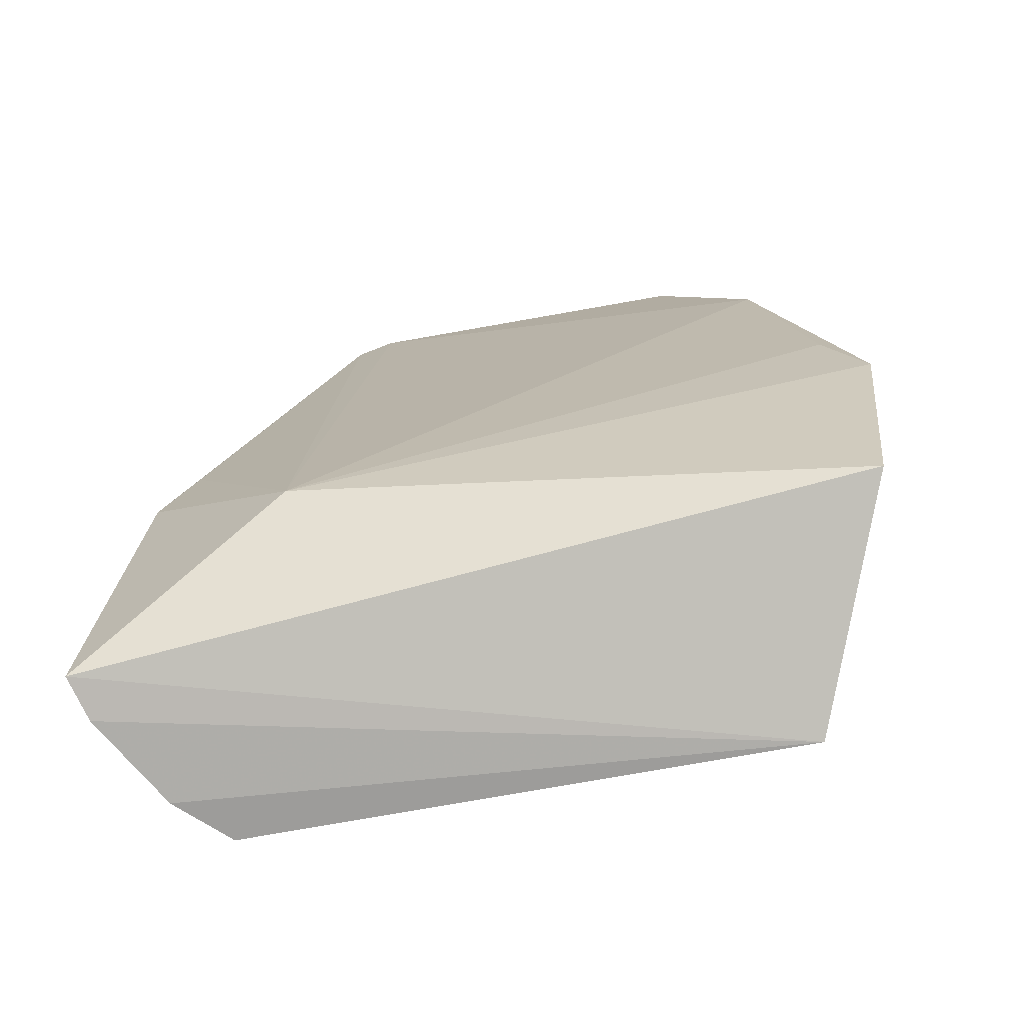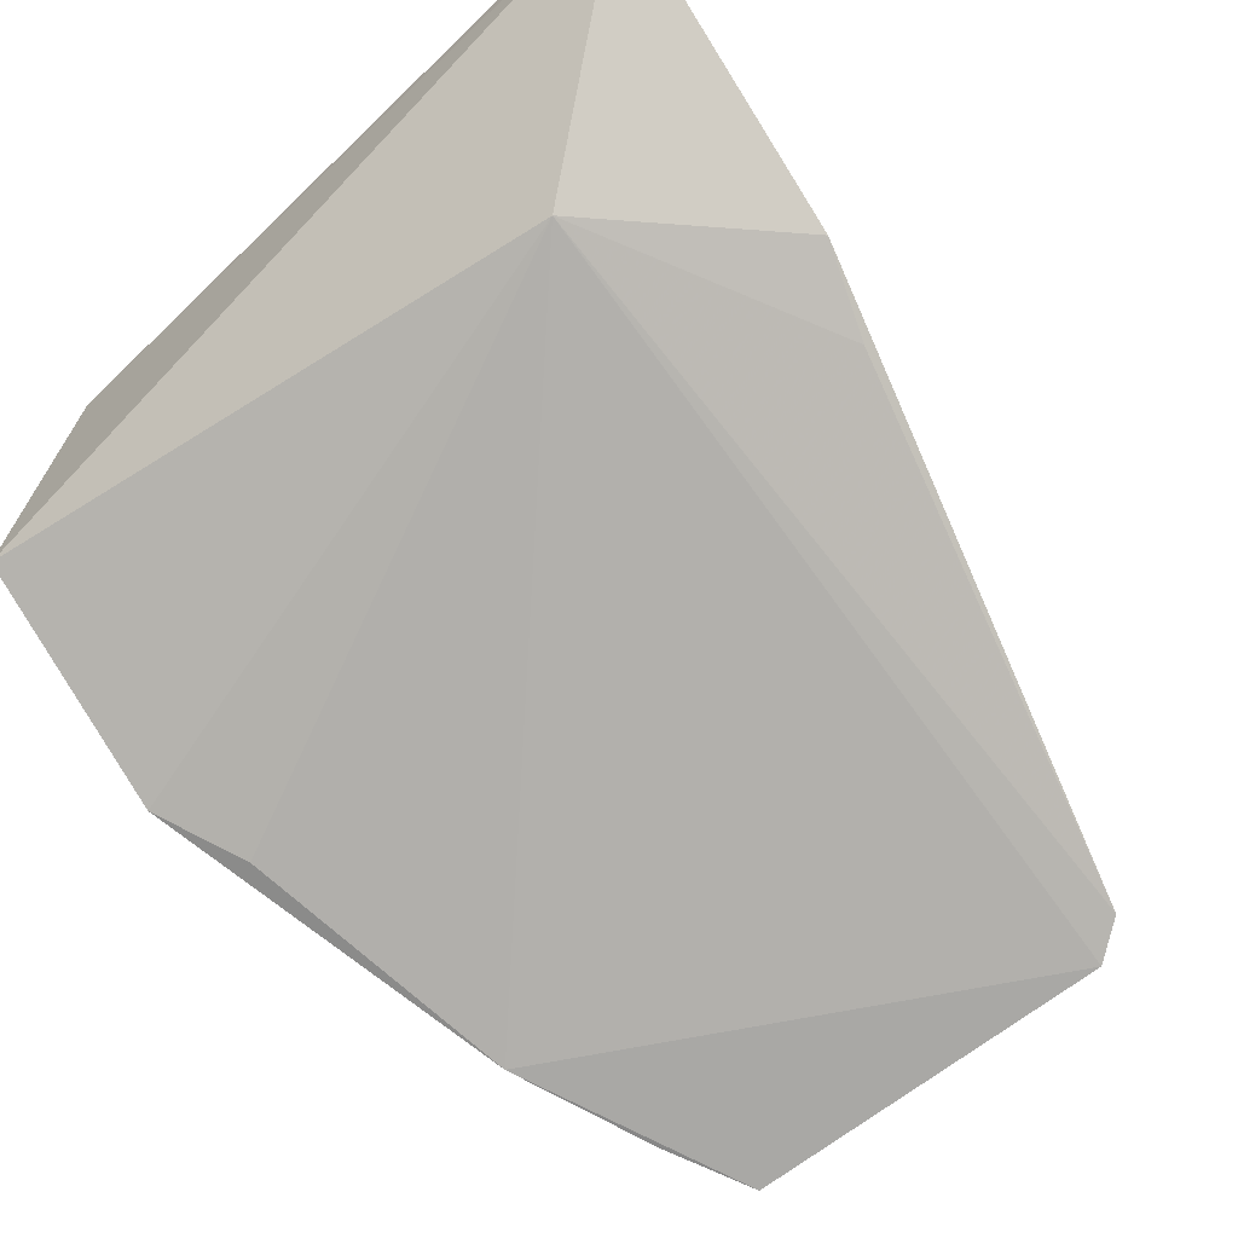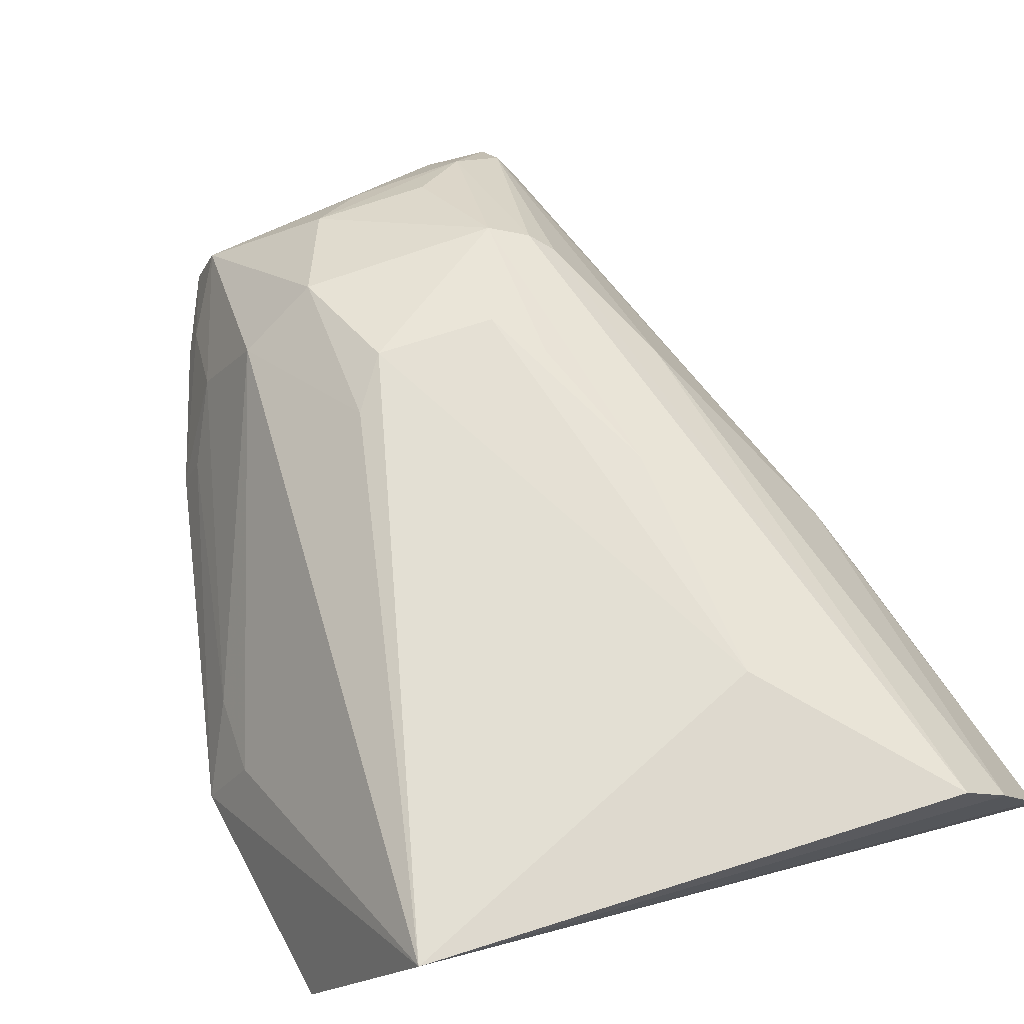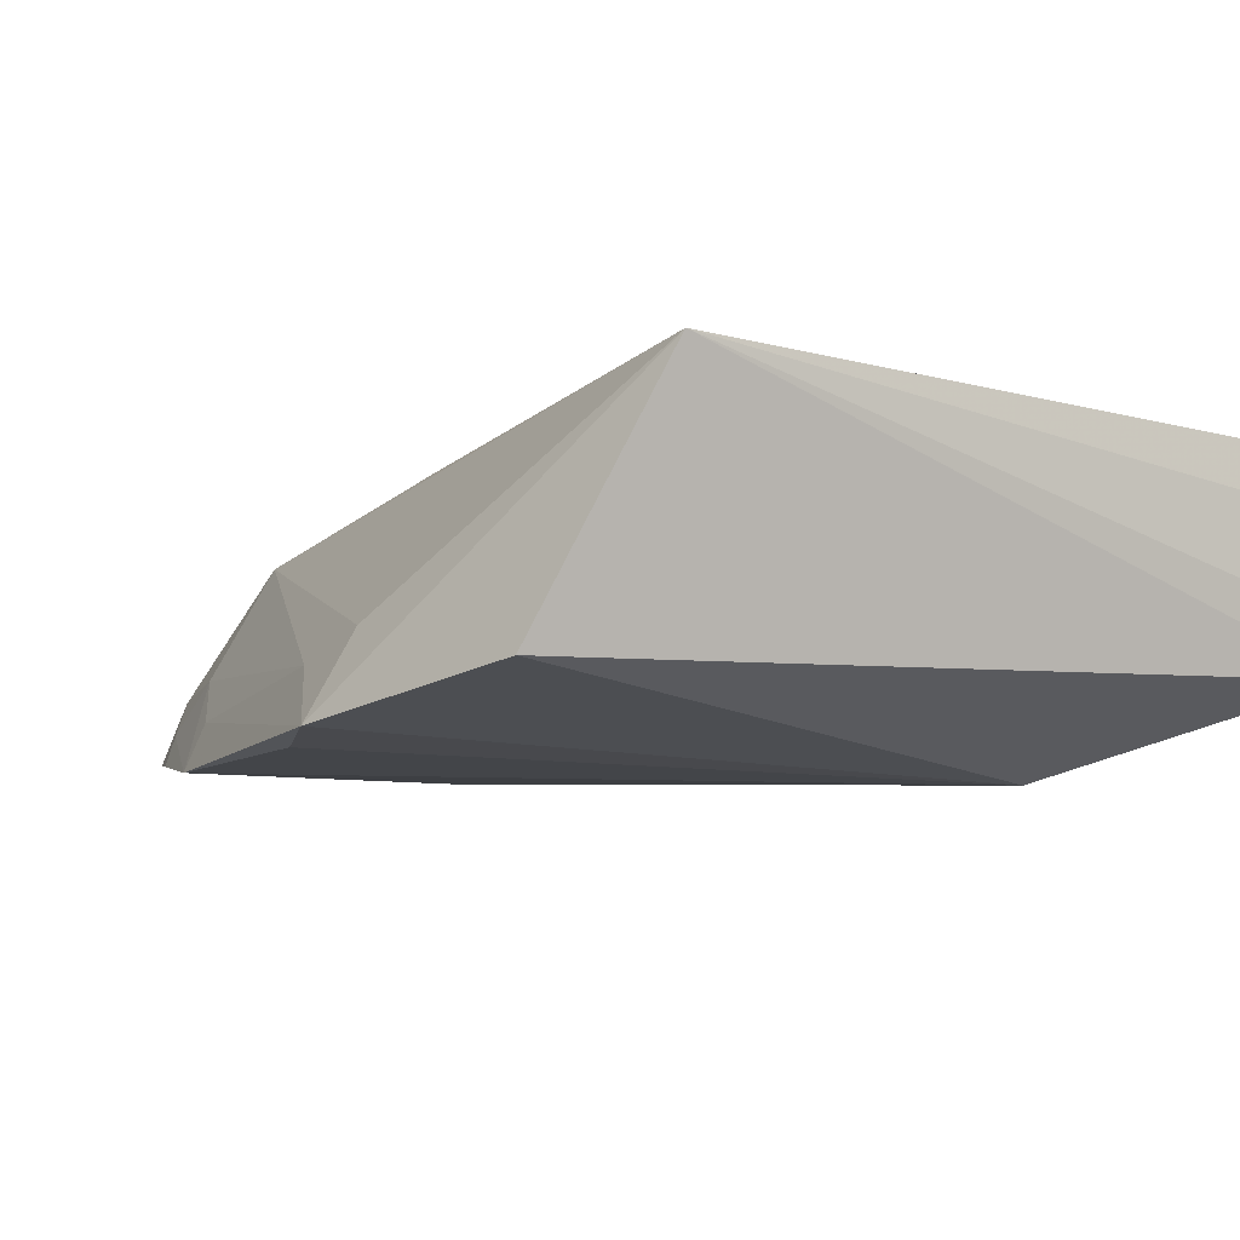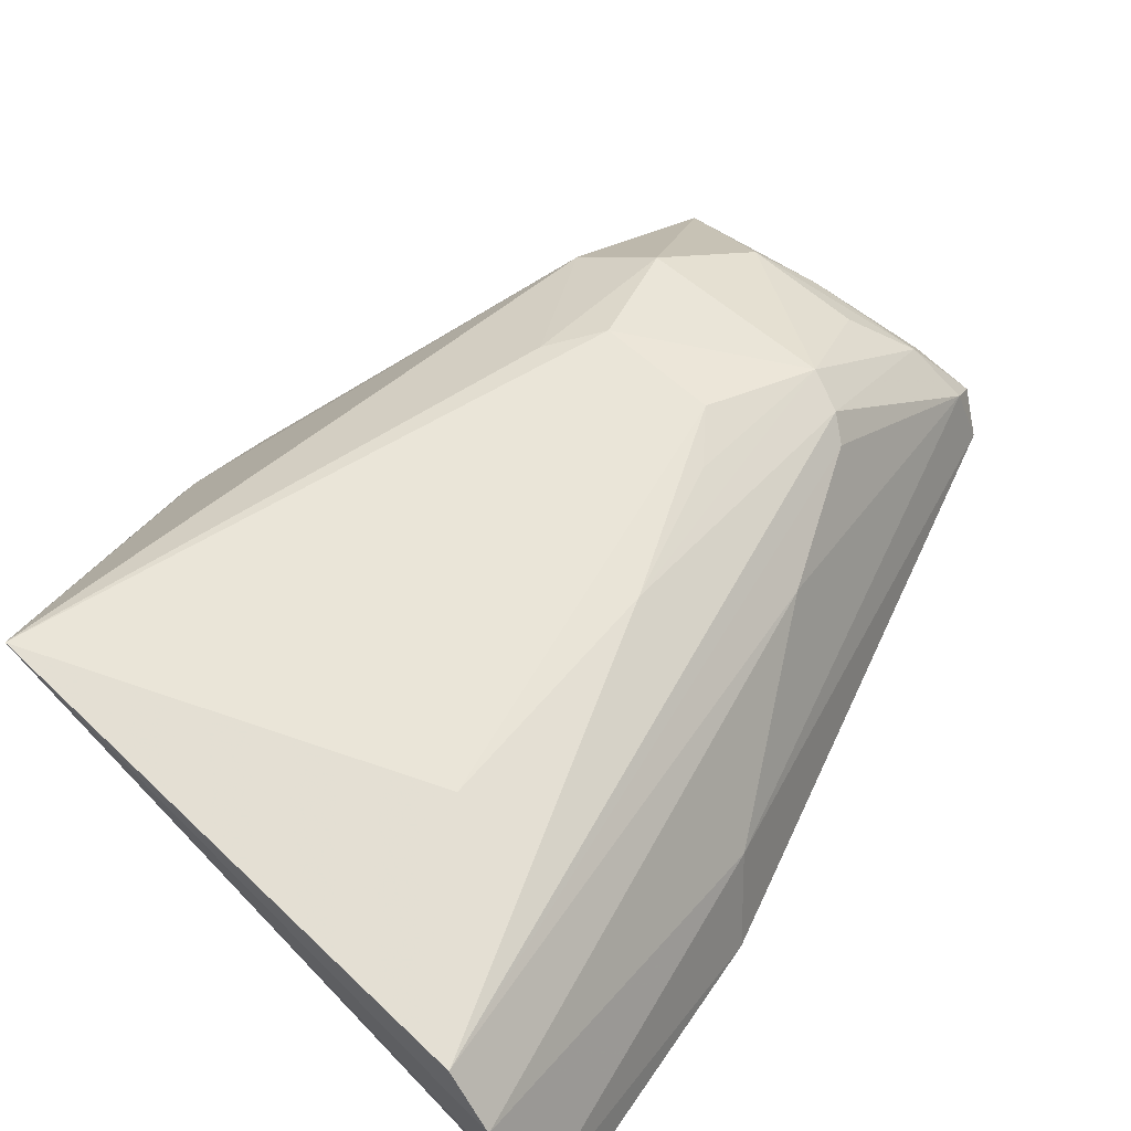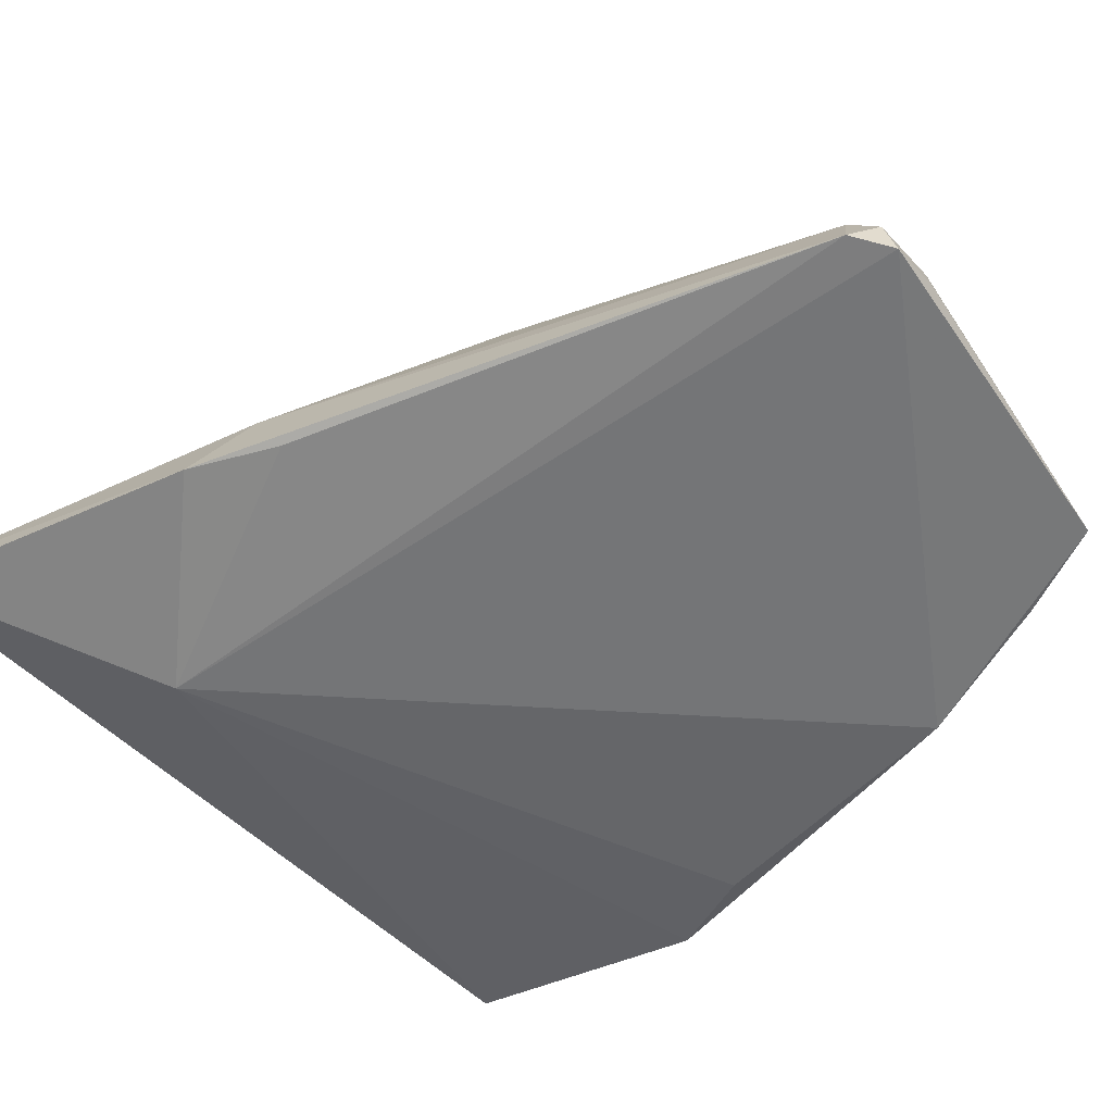
<metadata>
{"format":"obj","ext":"obj","renderer":"f3d","projection":"perspective","resolution":1024,"background":"white","views":[{"elev":-74.1,"azim":12.2,"up":"+Z"},{"elev":-80.0,"azim":-139.8,"up":"+Y"},{"elev":68.0,"azim":159.2,"up":"+Y"},{"elev":-6.0,"azim":144.6,"up":"+Y"},{"elev":60.2,"azim":-138.8,"up":"+Y"},{"elev":-54.8,"azim":-51.2,"up":"+Y"}]}
</metadata>
<code>
v 0.02909 0.1051 0.1027
v 0.0433 0.1049 0.05534
v 0.03251 0.1263 0.03138
v -0.015 0.1199 0.02893
v -0.003364 0.1022 0.04266
v 0.005514 0.1226 0.08885
v 0.02803 0.1186 0.08715
v 0.03644 0.1035 0.08434
v 0.04075 0.1078 0.03592
v 0.001095 0.1259 0.04382
v -0.002045 0.1046 0.1029
v 0.03989 0.1111 0.05465
v 0.01807 0.1175 0.09759
v 0.01848 0.1254 0.07973
v 0.04019 0.1041 0.06237
v 0.03187 0.1105 0.08956
v -0.01997 0.1089 0.02937
v -0.01122 0.1239 0.02943
v 0.0009939 0.1045 0.1051
v -0.004326 0.1186 0.07488
v 0.0397 0.1092 0.0615
v 0.02751 0.1098 0.1018
v 0.02161 0.1248 0.0755
v 0.02158 0.1222 0.0892
v 0.008721 0.1251 0.07947
v 0.03125 0.1069 0.0961
v 0.03507 0.1071 0.08382
v -0.01903 0.1125 0.02898
v -0.0161 0.1048 0.0552
v 0.004065 0.1133 0.1011
v 0.0005586 0.1203 0.08609
v 0.005705 0.1079 0.1047
v 0.001919 0.1251 0.06381
v 0.03227 0.1046 0.09567
v -0.01306 0.1114 0.0586
v -0.01338 0.1045 0.06217
v 0.008504 0.117 0.09768
v 0.000341 0.1073 0.1046
v -0.0002533 0.1095 0.1023
v 0.00234 0.1216 0.08748
v 0.005381 0.1057 0.105
v 0.01377 0.1141 0.1005
v 0.005532 0.1247 0.07533
f 9 3 2
f 9 2 5
f 12 2 3
f 12 3 7
f 14 3 10
f 15 8 5
f 15 5 2
f 15 2 8
f 17 9 5
f 17 3 9
f 18 10 3
f 18 3 4
f 19 8 1
f 19 11 5
f 19 5 8
f 20 18 4
f 21 12 7
f 21 2 12
f 21 7 16
f 22 16 7
f 23 7 3
f 23 3 14
f 24 23 14
f 24 7 23
f 24 22 7
f 24 13 22
f 24 14 6
f 24 6 13
f 25 14 10
f 25 6 14
f 26 8 16
f 26 22 1
f 26 16 22
f 27 16 8
f 27 8 2
f 27 21 16
f 27 2 21
f 28 4 3
f 28 3 17
f 29 17 5
f 29 28 17
f 31 18 20
f 32 1 22
f 33 25 10
f 33 10 18
f 34 26 1
f 34 1 8
f 34 8 26
f 35 20 4
f 35 4 28
f 35 28 29
f 35 29 11
f 36 29 5
f 36 5 11
f 36 11 29
f 37 30 13
f 37 13 6
f 37 6 30
f 38 11 19
f 38 32 30
f 38 19 32
f 39 31 20
f 39 11 38
f 39 38 30
f 39 35 11
f 39 20 35
f 40 18 31
f 40 33 18
f 40 6 33
f 40 31 39
f 40 39 30
f 40 30 6
f 41 32 19
f 41 19 1
f 41 1 32
f 42 32 22
f 42 22 13
f 42 13 30
f 42 30 32
f 43 33 6
f 43 6 25
f 43 25 33

</code>
